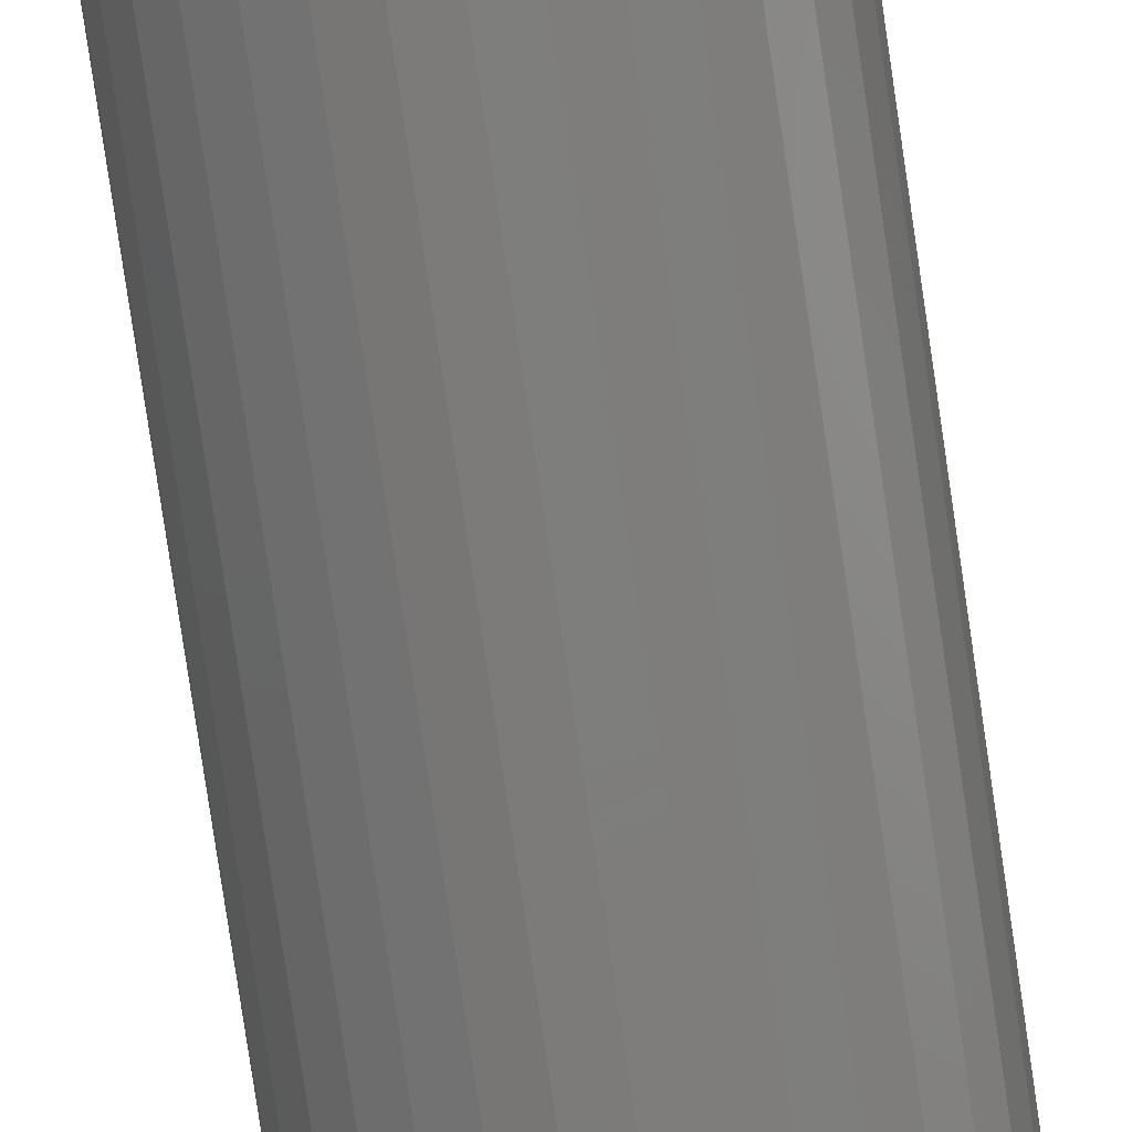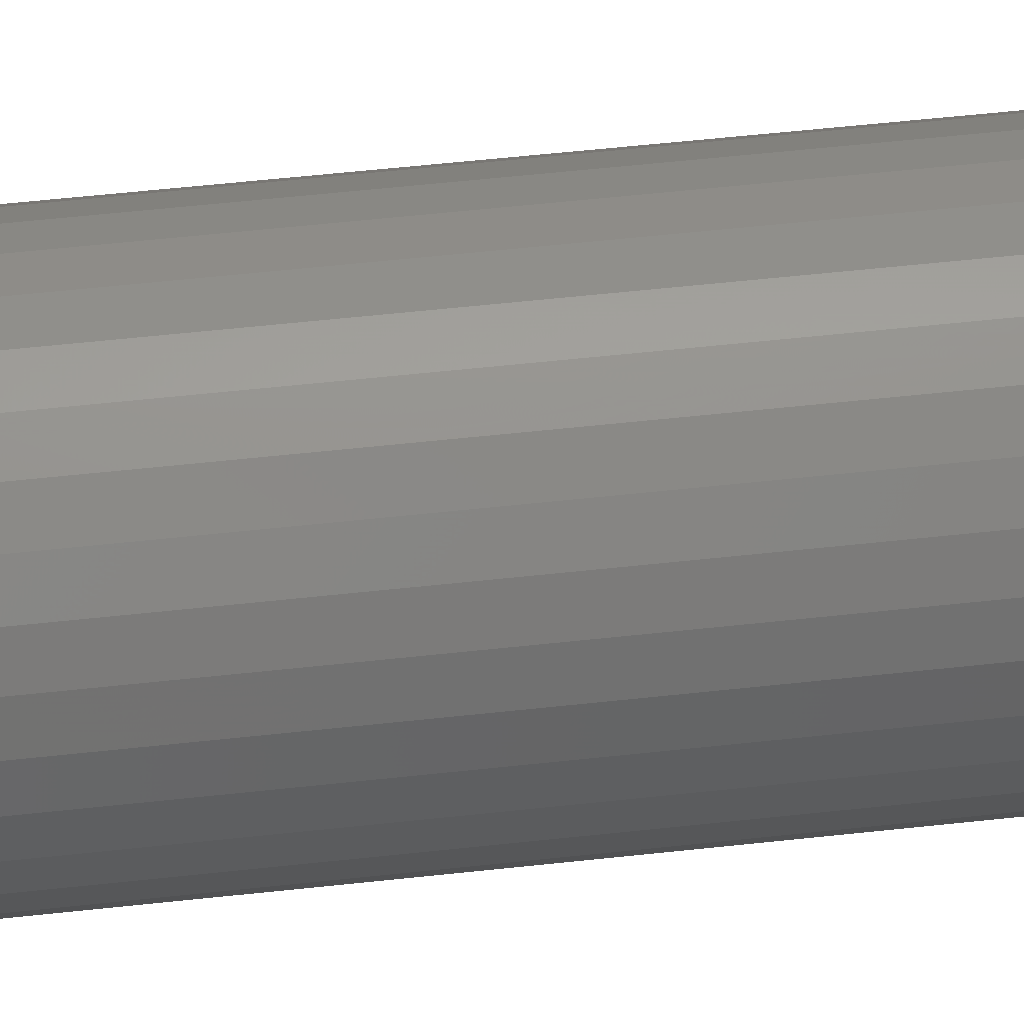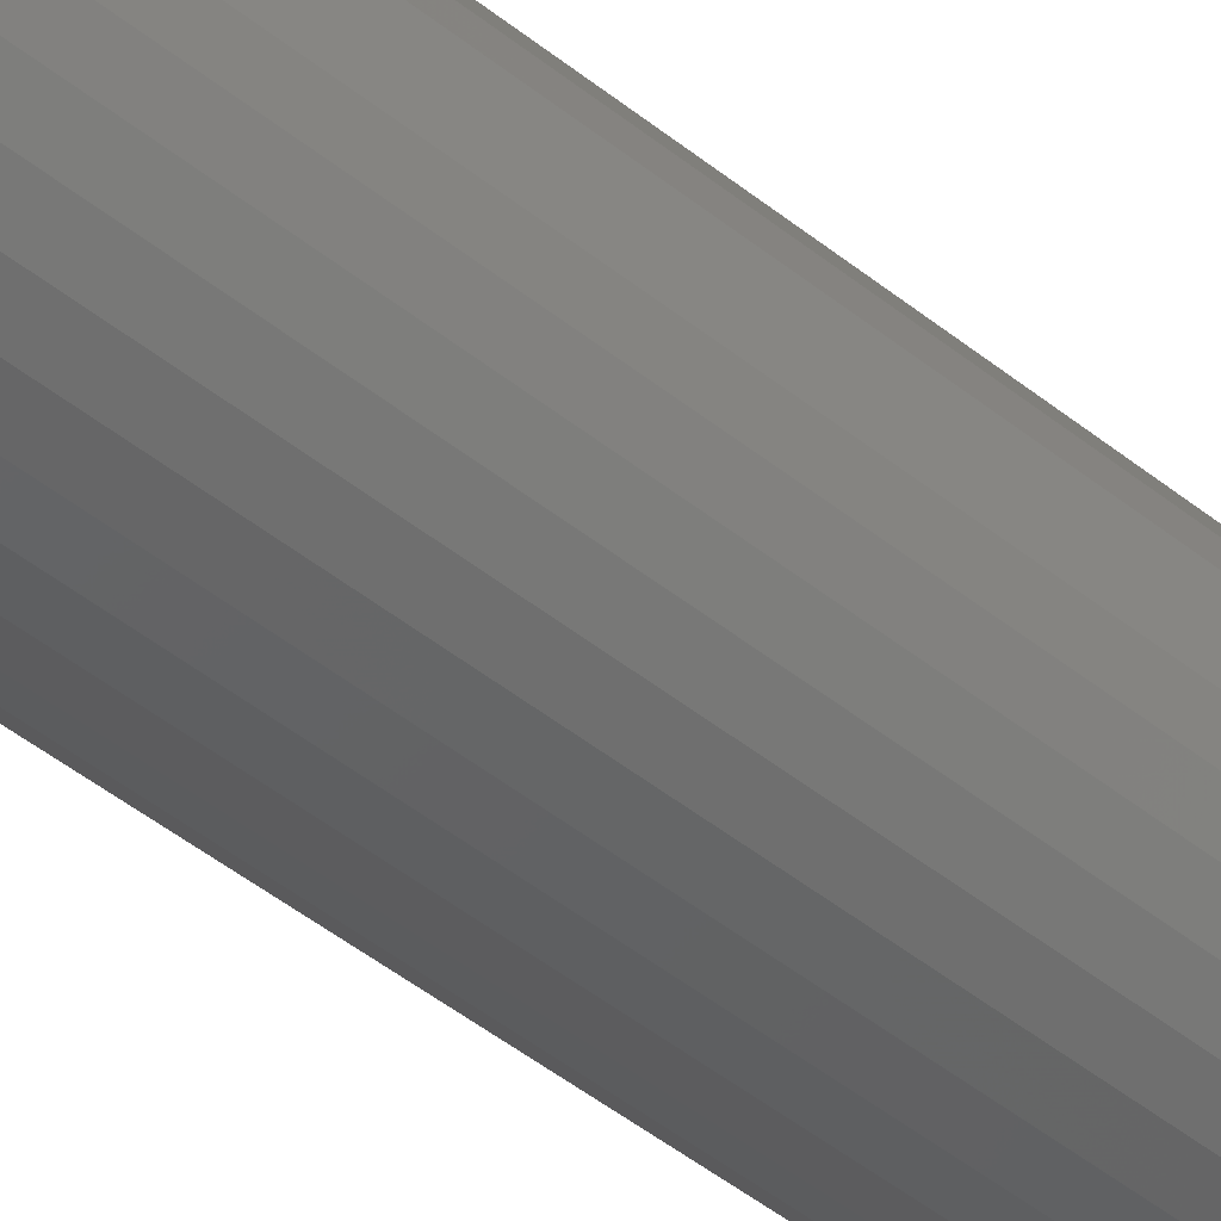
<metadata>
{"format":"stl","ext":"stl","renderer":"f3d","projection":"perspective","resolution":1024,"background":"white","views":[{"elev":-76.5,"azim":8.3,"up":"+Y"},{"elev":43.7,"azim":82.1,"up":"+Y"},{"elev":-41.4,"azim":44.8,"up":"+Y"}]}
</metadata>
<code>
# stl→obj: 320 verts, 636 faces
v 0.001234 0.0403 0.75
v -0.006628 0.03952 0.75
v -0.01419 0.03723 0.75
v 0.009095 0.03952 0.75
v 0.01665 0.03723 0.75
v -0.02115 0.0335 0.75
v 0.02362 0.0335 0.75
v -0.02726 0.02849 0.75
v 0.02973 0.02849 0.75
v -0.03227 0.02239 0.75
v 0.03474 0.02239 0.75
v -0.036 0.01542 0.75
v 0.03846 0.01542 0.75
v -0.03829 0.007861 0.75
v 0.04076 0.007861 0.75
v 0.04076 -0.007861 0.75
v -0.036 -0.01542 0.75
v 0.03846 -0.01542 0.75
v -0.03227 -0.02239 0.75
v 0.03474 -0.02239 0.75
v -0.02726 -0.02849 0.75
v 0.02973 -0.02849 0.75
v -0.02115 -0.0335 0.75
v 0.02362 -0.0335 0.75
v -0.01419 -0.03723 0.75
v 0.01665 -0.03723 0.75
v -0.006628 -0.03952 0.75
v 0.001234 -0.0403 0.75
v 0.009095 -0.03952 0.75
v 0.04153 -4.804e-17 0.75
v -0.03906 -1.534e-17 0.75
v -0.03829 -0.007861 0.75
v 0.1197 0 -0.75
v 0.1197 -1.342e-16 0.6719
v 0.1174 -0.0231 -0.75
v 0.1174 -0.0231 0.6719
v 0.1106 -0.04532 -0.75
v 0.1106 -0.04532 0.6719
v 0.0997 -0.06579 -0.75
v 0.0997 -0.06579 0.6719
v 0.08497 -0.08374 -0.75
v 0.08497 -0.08374 0.6719
v 0.06702 -0.09846 -0.75
v 0.06702 -0.09846 0.6719
v 0.04655 -0.1094 -0.75
v 0.04655 -0.1094 0.6719
v 0.02434 -0.1161 -0.75
v 0.02434 -0.1161 0.6719
v 0.001234 -0.1184 -0.75
v 0.001234 -0.1184 0.6719
v -0.02187 -0.1161 -0.75
v -0.02187 -0.1161 0.6719
v -0.04408 -0.1094 -0.75
v -0.04408 -0.1094 0.6719
v -0.06456 -0.09846 -0.75
v -0.06456 -0.09846 0.6719
v -0.0825 -0.08374 -0.75
v -0.0825 -0.08374 0.6719
v -0.09723 -0.06579 -0.75
v -0.09723 -0.06579 0.6719
v -0.1082 -0.04532 -0.75
v -0.1082 -0.04532 0.6719
v -0.1149 -0.0231 -0.75
v -0.1149 -0.0231 0.6719
v -0.1172 1.45e-17 -0.75
v -0.1172 1.45e-17 0.6719
v -0.1149 0.0231 -0.75
v -0.1149 0.0231 0.6719
v -0.1082 0.04532 -0.75
v -0.1082 0.04532 0.6719
v -0.09723 0.06579 -0.75
v -0.09723 0.06579 0.6719
v -0.0825 0.08374 -0.75
v -0.0825 0.08374 0.6719
v -0.06456 0.09846 -0.75
v -0.06456 0.09846 0.6719
v -0.04408 0.1094 -0.75
v -0.04408 0.1094 0.6719
v -0.02187 0.1161 -0.75
v -0.02187 0.1161 0.6719
v 0.001234 0.1184 -0.75
v 0.001234 0.1184 0.6719
v 0.02434 0.1161 -0.75
v 0.02434 0.1161 0.6719
v 0.04655 0.1094 -0.75
v 0.04655 0.1094 0.6719
v 0.06702 0.09846 -0.75
v 0.06702 0.09846 0.6719
v 0.08497 0.08374 -0.75
v 0.08497 0.08374 0.6719
v 0.0997 0.06579 -0.75
v 0.0997 0.06579 0.6719
v 0.1106 0.04532 -0.75
v 0.1106 0.04532 0.6719
v 0.1174 0.0231 -0.75
v 0.1174 0.0231 0.6719
v -0.0543 2.776e-17 0.7485
v -0.05324 0.01083 0.7485
v -0.06896 2.776e-17 0.7441
v -0.06761 0.01369 0.7441
v -0.08247 2.776e-17 0.7368
v -0.08086 0.01633 0.7368
v -0.09431 4.857e-17 0.7271
v -0.09247 0.01864 0.7271
v -0.104 4.857e-17 0.7153
v -0.102 0.02053 0.7153
v -0.1112 4.163e-17 0.7018
v -0.1091 0.02194 0.7018
v -0.1157 4.163e-17 0.6871
v -0.1134 0.02281 0.6871
v 0.0557 0.01083 0.7485
v 0.05677 -1.214e-16 0.7485
v 0.07008 0.01369 0.7441
v 0.07143 -1.527e-16 0.7441
v 0.08333 0.01633 0.7368
v 0.08493 -1.874e-16 0.7368
v 0.09494 0.01864 0.7271
v 0.09677 -2.082e-16 0.7271
v 0.1045 0.02053 0.7153
v 0.1065 -2.429e-16 0.7153
v 0.1115 0.02194 0.7018
v 0.1137 -2.567e-16 0.7018
v 0.1159 0.02281 0.6871
v 0.1182 -2.567e-16 0.6871
v 0.05254 0.02125 0.7485
v 0.06608 0.02686 0.7441
v 0.07856 0.03203 0.7368
v 0.0895 0.03656 0.7271
v 0.09848 0.04028 0.7153
v 0.1051 0.04304 0.7018
v 0.1093 0.04474 0.6871
v 0.04741 0.03085 0.7485
v 0.0596 0.039 0.7441
v 0.07083 0.0465 0.7368
v 0.08067 0.05308 0.7271
v 0.08875 0.05848 0.7153
v 0.09475 0.06249 0.7018
v 0.09845 0.06496 0.6871
v 0.0405 0.03927 0.7485
v 0.05087 0.04963 0.7441
v 0.06042 0.05918 0.7368
v 0.06879 0.06756 0.7271
v 0.07566 0.07443 0.7153
v 0.08076 0.07953 0.7018
v 0.08391 0.08267 0.6871
v 0.03209 0.04618 0.7485
v 0.04023 0.05836 0.7441
v 0.04773 0.06959 0.7368
v 0.05431 0.07944 0.7271
v 0.05971 0.08752 0.7153
v 0.06372 0.09352 0.7018
v 0.06619 0.09722 0.6871
v 0.02249 0.05131 0.7485
v 0.0281 0.06485 0.7441
v 0.03326 0.07733 0.7368
v 0.03779 0.08827 0.7271
v 0.04151 0.09724 0.7153
v 0.04428 0.1039 0.7018
v 0.04598 0.108 0.6871
v 0.01207 0.05447 0.7485
v 0.01493 0.06884 0.7441
v 0.01756 0.08209 0.7368
v 0.01987 0.0937 0.7271
v 0.02177 0.1032 0.7153
v 0.02318 0.1103 0.7018
v 0.02404 0.1147 0.6871
v 0.001234 0.05554 0.7485
v 0.001234 0.07019 0.7441
v 0.001234 0.0837 0.7368
v 0.001234 0.09554 0.7271
v 0.001234 0.1053 0.7153
v 0.001234 0.1125 0.7018
v 0.001234 0.1169 0.6871
v -0.009601 0.05447 0.7485
v -0.01246 0.06884 0.7441
v -0.0151 0.08209 0.7368
v -0.01741 0.0937 0.7271
v -0.0193 0.1032 0.7153
v -0.02071 0.1103 0.7018
v -0.02158 0.1147 0.6871
v -0.02002 0.05131 0.7485
v -0.02563 0.06485 0.7441
v -0.0308 0.07733 0.7368
v -0.03533 0.08827 0.7271
v -0.03905 0.09724 0.7153
v -0.04181 0.1039 0.7018
v -0.04351 0.108 0.6871
v -0.02962 0.04618 0.7485
v -0.03776 0.05836 0.7441
v -0.04527 0.06959 0.7368
v -0.05184 0.07944 0.7271
v -0.05724 0.08752 0.7153
v -0.06125 0.09352 0.7018
v -0.06372 0.09722 0.6871
v -0.03804 0.03927 0.7485
v -0.0484 0.04963 0.7441
v -0.05795 0.05918 0.7368
v -0.06632 0.06756 0.7271
v -0.07319 0.07443 0.7153
v -0.0783 0.07953 0.7018
v -0.08144 0.08267 0.6871
v -0.04494 0.03085 0.7485
v -0.05713 0.039 0.7441
v -0.06836 0.0465 0.7368
v -0.0782 0.05308 0.7271
v -0.08628 0.05848 0.7153
v -0.09229 0.06249 0.7018
v -0.09598 0.06496 0.6871
v -0.05008 0.02125 0.7485
v -0.06362 0.02686 0.7441
v -0.0761 0.03203 0.7368
v -0.08703 0.03656 0.7271
v -0.09601 0.04028 0.7153
v -0.1027 0.04304 0.7018
v -0.1068 0.04474 0.6871
v 0.0557 -0.01083 0.7485
v 0.07008 -0.01369 0.7441
v 0.08333 -0.01633 0.7368
v 0.09494 -0.01864 0.7271
v 0.1045 -0.02053 0.7153
v 0.1115 -0.02194 0.7018
v 0.1159 -0.02281 0.6871
v -0.05324 -0.01083 0.7485
v -0.06761 -0.01369 0.7441
v -0.08086 -0.01633 0.7368
v -0.09247 -0.01864 0.7271
v -0.102 -0.02053 0.7153
v -0.1091 -0.02194 0.7018
v -0.1134 -0.02281 0.6871
v -0.05008 -0.02125 0.7485
v -0.06362 -0.02686 0.7441
v -0.0761 -0.03203 0.7368
v -0.08703 -0.03656 0.7271
v -0.09601 -0.04028 0.7153
v -0.1027 -0.04304 0.7018
v -0.1068 -0.04474 0.6871
v -0.04494 -0.03085 0.7485
v -0.05713 -0.039 0.7441
v -0.06836 -0.0465 0.7368
v -0.0782 -0.05308 0.7271
v -0.08628 -0.05848 0.7153
v -0.09229 -0.06249 0.7018
v -0.09598 -0.06496 0.6871
v -0.03804 -0.03927 0.7485
v -0.0484 -0.04963 0.7441
v -0.05795 -0.05918 0.7368
v -0.06632 -0.06756 0.7271
v -0.07319 -0.07443 0.7153
v -0.0783 -0.07953 0.7018
v -0.08144 -0.08267 0.6871
v -0.02962 -0.04618 0.7485
v -0.03776 -0.05836 0.7441
v -0.04527 -0.06959 0.7368
v -0.05184 -0.07944 0.7271
v -0.05724 -0.08752 0.7153
v -0.06125 -0.09352 0.7018
v -0.06372 -0.09722 0.6871
v -0.02002 -0.05131 0.7485
v -0.02563 -0.06485 0.7441
v -0.0308 -0.07733 0.7368
v -0.03533 -0.08827 0.7271
v -0.03905 -0.09724 0.7153
v -0.04181 -0.1039 0.7018
v -0.04351 -0.108 0.6871
v -0.009601 -0.05447 0.7485
v -0.01246 -0.06884 0.7441
v -0.0151 -0.08209 0.7368
v -0.01741 -0.0937 0.7271
v -0.0193 -0.1032 0.7153
v -0.02071 -0.1103 0.7018
v -0.02158 -0.1147 0.6871
v 0.001234 -0.05554 0.7485
v 0.001234 -0.07019 0.7441
v 0.001234 -0.0837 0.7368
v 0.001234 -0.09554 0.7271
v 0.001234 -0.1053 0.7153
v 0.001234 -0.1125 0.7018
v 0.001234 -0.1169 0.6871
v 0.01207 -0.05447 0.7485
v 0.01493 -0.06884 0.7441
v 0.01756 -0.08209 0.7368
v 0.01987 -0.0937 0.7271
v 0.02177 -0.1032 0.7153
v 0.02318 -0.1103 0.7018
v 0.02404 -0.1147 0.6871
v 0.02249 -0.05131 0.7485
v 0.0281 -0.06485 0.7441
v 0.03326 -0.07733 0.7368
v 0.03779 -0.08827 0.7271
v 0.04151 -0.09724 0.7153
v 0.04428 -0.1039 0.7018
v 0.04598 -0.108 0.6871
v 0.03209 -0.04618 0.7485
v 0.04023 -0.05836 0.7441
v 0.04773 -0.06959 0.7368
v 0.05431 -0.07944 0.7271
v 0.05971 -0.08752 0.7153
v 0.06372 -0.09352 0.7018
v 0.06619 -0.09722 0.6871
v 0.0405 -0.03927 0.7485
v 0.05087 -0.04963 0.7441
v 0.06042 -0.05918 0.7368
v 0.06879 -0.06756 0.7271
v 0.07566 -0.07443 0.7153
v 0.08076 -0.07953 0.7018
v 0.08391 -0.08267 0.6871
v 0.04741 -0.03085 0.7485
v 0.0596 -0.039 0.7441
v 0.07083 -0.0465 0.7368
v 0.08067 -0.05308 0.7271
v 0.08875 -0.05848 0.7153
v 0.09475 -0.06249 0.7018
v 0.09845 -0.06496 0.6871
v 0.05254 -0.02125 0.7485
v 0.06608 -0.02686 0.7441
v 0.07856 -0.03203 0.7368
v 0.0895 -0.03656 0.7271
v 0.09848 -0.04028 0.7153
v 0.1051 -0.04304 0.7018
v 0.1093 -0.04474 0.6871
f 1 2 3
f 4 1 3
f 4 3 5
f 5 3 6
f 5 6 7
f 7 6 8
f 7 8 9
f 9 8 10
f 9 10 11
f 11 10 12
f 11 12 13
f 13 12 14
f 13 14 15
f 16 17 18
f 18 17 19
f 18 19 20
f 20 19 21
f 20 21 22
f 22 21 23
f 22 23 24
f 24 23 25
f 24 25 26
f 26 25 27
f 26 27 28
f 26 28 29
f 15 14 30
f 30 14 31
f 30 31 16
f 16 31 32
f 16 32 17
f 33 34 35
f 35 34 36
f 35 36 37
f 37 36 38
f 37 38 39
f 39 38 40
f 39 40 41
f 41 40 42
f 41 42 43
f 43 42 44
f 43 44 45
f 45 44 46
f 45 46 47
f 47 46 48
f 47 48 49
f 49 48 50
f 49 50 51
f 51 50 52
f 51 52 53
f 53 52 54
f 53 54 55
f 55 54 56
f 55 56 57
f 57 56 58
f 57 58 59
f 59 58 60
f 59 60 61
f 61 60 62
f 61 62 63
f 63 62 64
f 63 64 65
f 65 64 66
f 65 66 67
f 67 66 68
f 67 68 69
f 69 68 70
f 69 70 71
f 71 70 72
f 71 72 73
f 73 72 74
f 73 74 75
f 75 74 76
f 75 76 77
f 77 76 78
f 77 78 79
f 79 78 80
f 79 80 81
f 81 80 82
f 81 82 83
f 83 82 84
f 83 84 85
f 85 84 86
f 85 86 87
f 87 86 88
f 87 88 89
f 89 88 90
f 89 90 91
f 91 90 92
f 91 92 93
f 93 92 94
f 93 94 95
f 95 94 96
f 95 96 33
f 33 96 34
f 31 14 97
f 97 14 98
f 97 98 99
f 99 98 100
f 99 100 101
f 101 100 102
f 101 102 103
f 103 102 104
f 103 104 105
f 105 104 106
f 105 106 107
f 107 106 108
f 107 108 109
f 109 108 110
f 109 110 66
f 66 110 68
f 15 30 111
f 111 30 112
f 111 112 113
f 113 112 114
f 113 114 115
f 115 114 116
f 115 116 117
f 117 116 118
f 117 118 119
f 119 118 120
f 119 120 121
f 121 120 122
f 121 122 123
f 123 122 124
f 123 124 96
f 96 124 34
f 13 15 125
f 125 15 111
f 125 111 126
f 126 111 113
f 126 113 127
f 127 113 115
f 127 115 128
f 128 115 117
f 128 117 129
f 129 117 119
f 129 119 130
f 130 119 121
f 130 121 131
f 131 121 123
f 131 123 94
f 94 123 96
f 11 13 132
f 132 13 125
f 132 125 133
f 133 125 126
f 133 126 134
f 134 126 127
f 134 127 135
f 135 127 128
f 135 128 136
f 136 128 129
f 136 129 137
f 137 129 130
f 137 130 138
f 138 130 131
f 138 131 92
f 92 131 94
f 9 11 139
f 139 11 132
f 139 132 140
f 140 132 133
f 140 133 141
f 141 133 134
f 141 134 142
f 142 134 135
f 142 135 143
f 143 135 136
f 143 136 144
f 144 136 137
f 144 137 145
f 145 137 138
f 145 138 90
f 90 138 92
f 7 9 146
f 146 9 139
f 146 139 147
f 147 139 140
f 147 140 148
f 148 140 141
f 148 141 149
f 149 141 142
f 149 142 150
f 150 142 143
f 150 143 151
f 151 143 144
f 151 144 152
f 152 144 145
f 152 145 88
f 88 145 90
f 5 7 153
f 153 7 146
f 153 146 154
f 154 146 147
f 154 147 155
f 155 147 148
f 155 148 156
f 156 148 149
f 156 149 157
f 157 149 150
f 157 150 158
f 158 150 151
f 158 151 159
f 159 151 152
f 159 152 86
f 86 152 88
f 4 5 160
f 160 5 153
f 160 153 161
f 161 153 154
f 161 154 162
f 162 154 155
f 162 155 163
f 163 155 156
f 163 156 164
f 164 156 157
f 164 157 165
f 165 157 158
f 165 158 166
f 166 158 159
f 166 159 84
f 84 159 86
f 1 4 167
f 167 4 160
f 167 160 168
f 168 160 161
f 168 161 169
f 169 161 162
f 169 162 170
f 170 162 163
f 170 163 171
f 171 163 164
f 171 164 172
f 172 164 165
f 172 165 173
f 173 165 166
f 173 166 82
f 82 166 84
f 2 1 174
f 174 1 167
f 174 167 175
f 175 167 168
f 175 168 176
f 176 168 169
f 176 169 177
f 177 169 170
f 177 170 178
f 178 170 171
f 178 171 179
f 179 171 172
f 179 172 180
f 180 172 173
f 180 173 80
f 80 173 82
f 3 2 181
f 181 2 174
f 181 174 182
f 182 174 175
f 182 175 183
f 183 175 176
f 183 176 184
f 184 176 177
f 184 177 185
f 185 177 178
f 185 178 186
f 186 178 179
f 186 179 187
f 187 179 180
f 187 180 78
f 78 180 80
f 6 3 188
f 188 3 181
f 188 181 189
f 189 181 182
f 189 182 190
f 190 182 183
f 190 183 191
f 191 183 184
f 191 184 192
f 192 184 185
f 192 185 193
f 193 185 186
f 193 186 194
f 194 186 187
f 194 187 76
f 76 187 78
f 8 6 195
f 195 6 188
f 195 188 196
f 196 188 189
f 196 189 197
f 197 189 190
f 197 190 198
f 198 190 191
f 198 191 199
f 199 191 192
f 199 192 200
f 200 192 193
f 200 193 201
f 201 193 194
f 201 194 74
f 74 194 76
f 10 8 202
f 202 8 195
f 202 195 203
f 203 195 196
f 203 196 204
f 204 196 197
f 204 197 205
f 205 197 198
f 205 198 206
f 206 198 199
f 206 199 207
f 207 199 200
f 207 200 208
f 208 200 201
f 208 201 72
f 72 201 74
f 12 10 209
f 209 10 202
f 209 202 210
f 210 202 203
f 210 203 211
f 211 203 204
f 211 204 212
f 212 204 205
f 212 205 213
f 213 205 206
f 213 206 214
f 214 206 207
f 214 207 215
f 215 207 208
f 215 208 70
f 70 208 72
f 14 12 98
f 98 12 209
f 98 209 100
f 100 209 210
f 100 210 102
f 102 210 211
f 102 211 104
f 104 211 212
f 104 212 106
f 106 212 213
f 106 213 108
f 108 213 214
f 108 214 110
f 110 214 215
f 110 215 68
f 68 215 70
f 30 16 112
f 112 16 216
f 112 216 114
f 114 216 217
f 114 217 116
f 116 217 218
f 116 218 118
f 118 218 219
f 118 219 120
f 120 219 220
f 120 220 122
f 122 220 221
f 122 221 124
f 124 221 222
f 124 222 34
f 34 222 36
f 32 31 223
f 223 31 97
f 223 97 224
f 224 97 99
f 224 99 225
f 225 99 101
f 225 101 226
f 226 101 103
f 226 103 227
f 227 103 105
f 227 105 228
f 228 105 107
f 228 107 229
f 229 107 109
f 229 109 64
f 64 109 66
f 17 32 230
f 230 32 223
f 230 223 231
f 231 223 224
f 231 224 232
f 232 224 225
f 232 225 233
f 233 225 226
f 233 226 234
f 234 226 227
f 234 227 235
f 235 227 228
f 235 228 236
f 236 228 229
f 236 229 62
f 62 229 64
f 19 17 237
f 237 17 230
f 237 230 238
f 238 230 231
f 238 231 239
f 239 231 232
f 239 232 240
f 240 232 233
f 240 233 241
f 241 233 234
f 241 234 242
f 242 234 235
f 242 235 243
f 243 235 236
f 243 236 60
f 60 236 62
f 21 19 244
f 244 19 237
f 244 237 245
f 245 237 238
f 245 238 246
f 246 238 239
f 246 239 247
f 247 239 240
f 247 240 248
f 248 240 241
f 248 241 249
f 249 241 242
f 249 242 250
f 250 242 243
f 250 243 58
f 58 243 60
f 23 21 251
f 251 21 244
f 251 244 252
f 252 244 245
f 252 245 253
f 253 245 246
f 253 246 254
f 254 246 247
f 254 247 255
f 255 247 248
f 255 248 256
f 256 248 249
f 256 249 257
f 257 249 250
f 257 250 56
f 56 250 58
f 25 23 258
f 258 23 251
f 258 251 259
f 259 251 252
f 259 252 260
f 260 252 253
f 260 253 261
f 261 253 254
f 261 254 262
f 262 254 255
f 262 255 263
f 263 255 256
f 263 256 264
f 264 256 257
f 264 257 54
f 54 257 56
f 27 25 265
f 265 25 258
f 265 258 266
f 266 258 259
f 266 259 267
f 267 259 260
f 267 260 268
f 268 260 261
f 268 261 269
f 269 261 262
f 269 262 270
f 270 262 263
f 270 263 271
f 271 263 264
f 271 264 52
f 52 264 54
f 28 27 272
f 272 27 265
f 272 265 273
f 273 265 266
f 273 266 274
f 274 266 267
f 274 267 275
f 275 267 268
f 275 268 276
f 276 268 269
f 276 269 277
f 277 269 270
f 277 270 278
f 278 270 271
f 278 271 50
f 50 271 52
f 29 28 279
f 279 28 272
f 279 272 280
f 280 272 273
f 280 273 281
f 281 273 274
f 281 274 282
f 282 274 275
f 282 275 283
f 283 275 276
f 283 276 284
f 284 276 277
f 284 277 285
f 285 277 278
f 285 278 48
f 48 278 50
f 26 29 286
f 286 29 279
f 286 279 287
f 287 279 280
f 287 280 288
f 288 280 281
f 288 281 289
f 289 281 282
f 289 282 290
f 290 282 283
f 290 283 291
f 291 283 284
f 291 284 292
f 292 284 285
f 292 285 46
f 46 285 48
f 24 26 293
f 293 26 286
f 293 286 294
f 294 286 287
f 294 287 295
f 295 287 288
f 295 288 296
f 296 288 289
f 296 289 297
f 297 289 290
f 297 290 298
f 298 290 291
f 298 291 299
f 299 291 292
f 299 292 44
f 44 292 46
f 22 24 300
f 300 24 293
f 300 293 301
f 301 293 294
f 301 294 302
f 302 294 295
f 302 295 303
f 303 295 296
f 303 296 304
f 304 296 297
f 304 297 305
f 305 297 298
f 305 298 306
f 306 298 299
f 306 299 42
f 42 299 44
f 20 22 307
f 307 22 300
f 307 300 308
f 308 300 301
f 308 301 309
f 309 301 302
f 309 302 310
f 310 302 303
f 310 303 311
f 311 303 304
f 311 304 312
f 312 304 305
f 312 305 313
f 313 305 306
f 313 306 40
f 40 306 42
f 18 20 314
f 314 20 307
f 314 307 315
f 315 307 308
f 315 308 316
f 316 308 309
f 316 309 317
f 317 309 310
f 317 310 318
f 318 310 311
f 318 311 319
f 319 311 312
f 319 312 320
f 320 312 313
f 320 313 38
f 38 313 40
f 16 18 216
f 216 18 314
f 216 314 217
f 217 314 315
f 217 315 218
f 218 315 316
f 218 316 219
f 219 316 317
f 219 317 220
f 220 317 318
f 220 318 221
f 221 318 319
f 221 319 222
f 222 319 320
f 222 320 36
f 36 320 38
f 81 83 79
f 77 79 83
f 85 77 83
f 75 77 85
f 87 75 85
f 45 53 43
f 51 53 45
f 47 51 45
f 49 51 47
f 53 55 43
f 43 55 57
f 43 57 41
f 41 57 59
f 41 59 39
f 39 59 61
f 39 61 37
f 37 61 63
f 37 63 35
f 35 63 65
f 35 65 33
f 33 65 67
f 33 67 95
f 95 67 69
f 95 69 93
f 93 69 71
f 93 71 91
f 91 71 73
f 91 73 89
f 89 73 75
f 89 75 87

</code>
